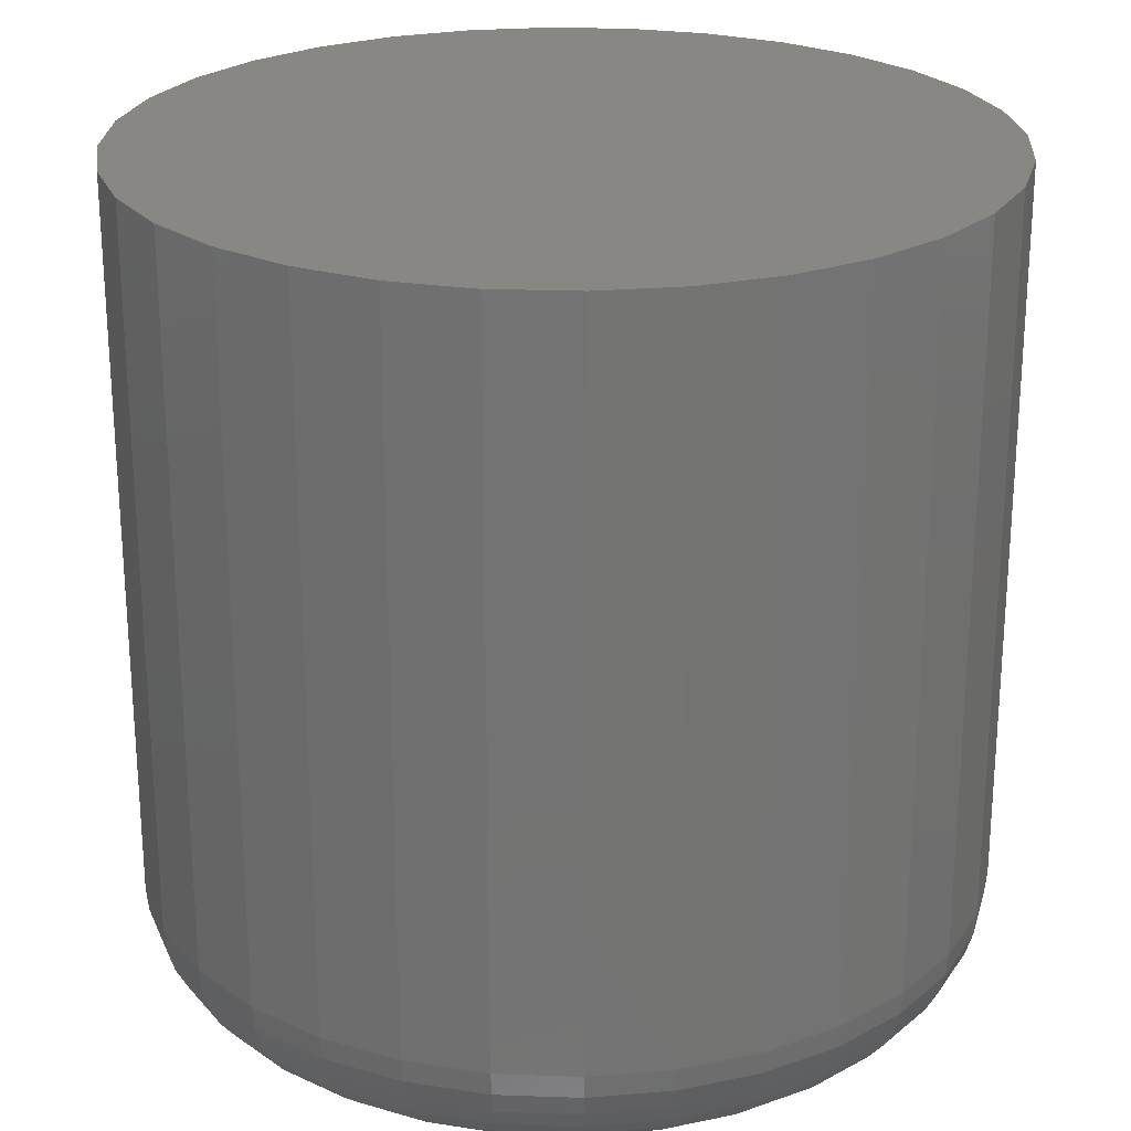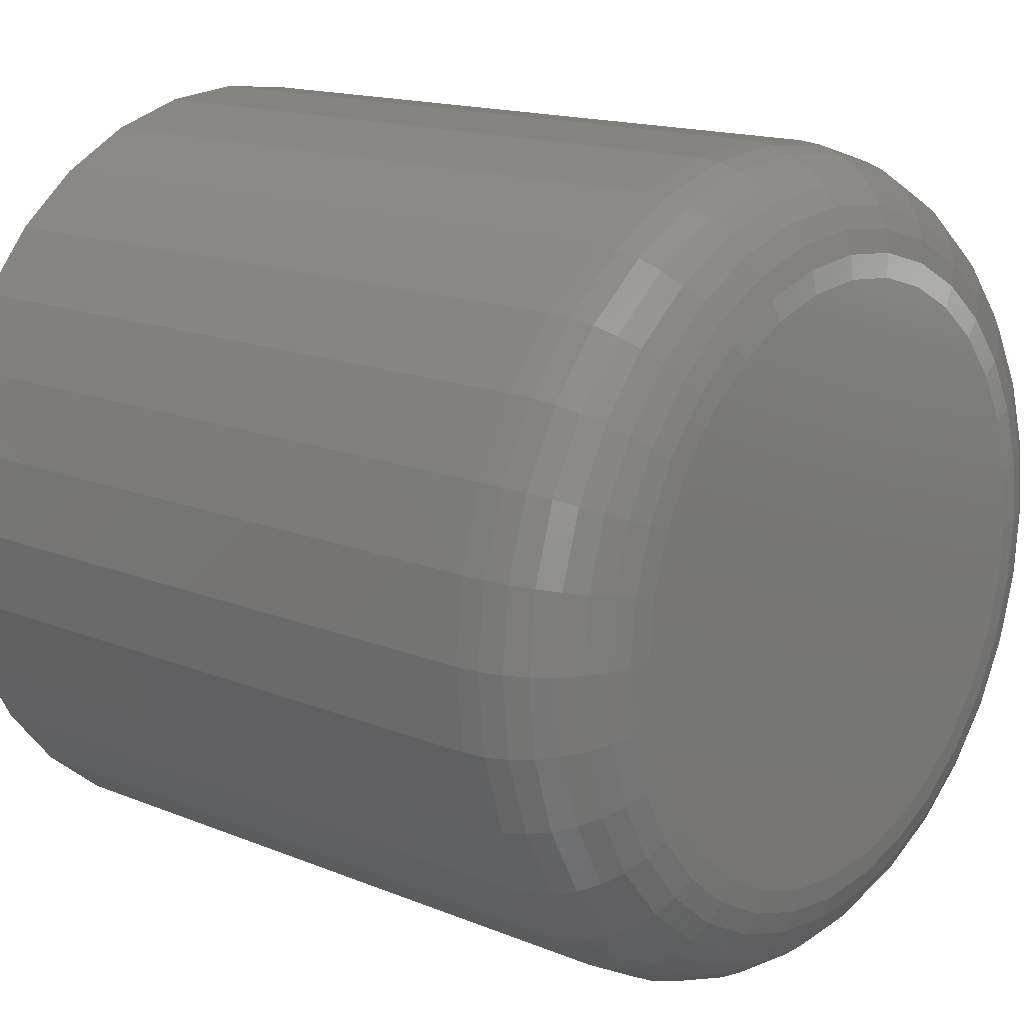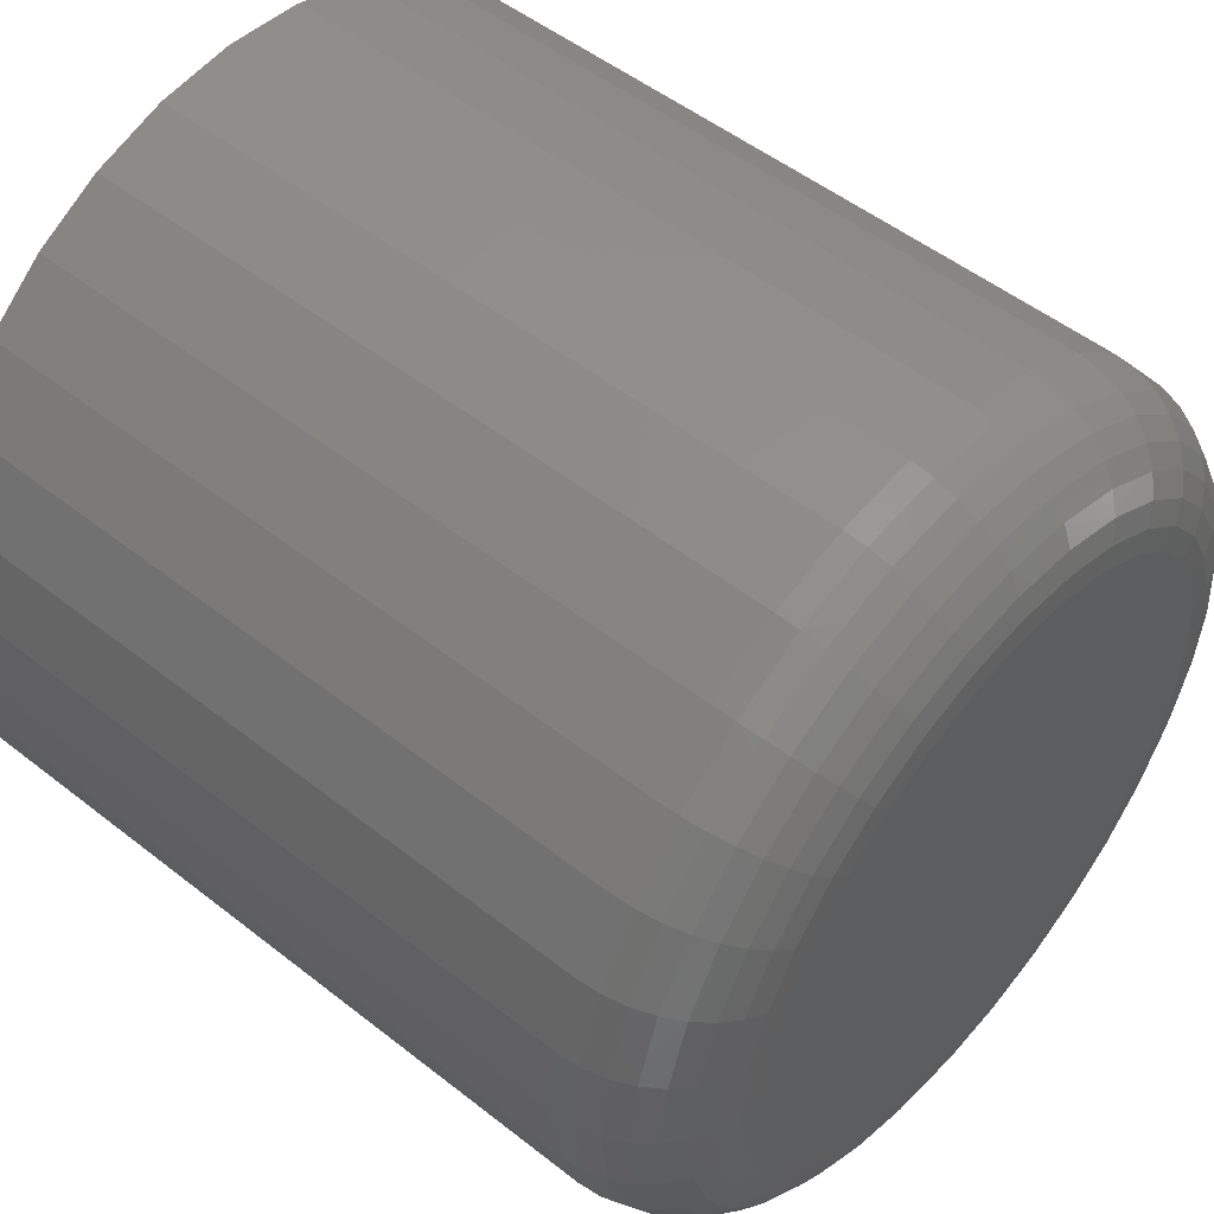
<metadata>
{"format":"stl","ext":"stl","renderer":"f3d","projection":"perspective","resolution":1024,"background":"white","views":[{"elev":24.2,"azim":155.2,"up":"+Z"},{"elev":15.3,"azim":131.0,"up":"+Y"},{"elev":51.2,"azim":130.6,"up":"+Y"}]}
</metadata>
<code>
# stl→obj: 320 verts, 636 faces
v 0.6078 -0.3374 0
v 0.6115 -0.3363 0
v 0.6153 -0.3359 0
v 0.6191 -0.3363 0
v 0.6228 -0.3374 0
v 0.6045 -0.3392 0
v 0.6261 -0.3392 0
v 0.6015 -0.3416 0
v 0.6291 -0.3416 0
v 0.5991 -0.3446 0
v 0.6315 -0.3446 0
v 0.5973 -0.348 0
v 0.6333 -0.348 0
v 0.5962 -0.3516 0
v 0.6344 -0.3516 0
v 0.6333 -0.3629 0
v 0.5973 -0.3629 0
v 0.6344 -0.3592 0
v 0.5991 -0.3663 0
v 0.6315 -0.3663 0
v 0.6015 -0.3692 0
v 0.6291 -0.3692 0
v 0.6045 -0.3716 0
v 0.6261 -0.3716 0
v 0.6078 -0.3734 0
v 0.6228 -0.3734 0
v 0.6115 -0.3745 0
v 0.6153 -0.3749 0
v 0.6191 -0.3745 0
v 0.5962 -0.3592 0
v 0.5958 -0.3554 0
v 0.6348 -0.3554 0
v 0.6426 -0.3554 0.007812
v 0.6426 -0.3554 0.05469
v 0.6421 -0.3608 0.007812
v 0.6421 -0.3608 0.05469
v 0.6405 -0.3659 0.007812
v 0.6405 -0.3659 0.05469
v 0.638 -0.3706 0.007812
v 0.638 -0.3706 0.05469
v 0.6346 -0.3747 0.007812
v 0.6346 -0.3747 0.05469
v 0.6305 -0.3781 0.007812
v 0.6305 -0.3781 0.05469
v 0.6257 -0.3807 0.007812
v 0.6257 -0.3807 0.05469
v 0.6206 -0.3822 0.007812
v 0.6206 -0.3822 0.05469
v 0.6153 -0.3827 0.007812
v 0.6153 -0.3827 0.05469
v 0.61 -0.3822 0.007812
v 0.61 -0.3822 0.05469
v 0.6048 -0.3807 0.007812
v 0.6048 -0.3807 0.05469
v 0.6001 -0.3781 0.007812
v 0.6001 -0.3781 0.05469
v 0.596 -0.3747 0.007812
v 0.596 -0.3747 0.05469
v 0.5926 -0.3706 0.007812
v 0.5926 -0.3706 0.05469
v 0.5901 -0.3659 0.007812
v 0.5901 -0.3659 0.05469
v 0.5885 -0.3608 0.007812
v 0.5885 -0.3608 0.05469
v 0.588 -0.3554 0.007812
v 0.588 -0.3554 0.05469
v 0.5885 -0.3501 0.007812
v 0.5885 -0.3501 0.05469
v 0.5901 -0.345 0.007812
v 0.5901 -0.345 0.05469
v 0.5926 -0.3403 0.007812
v 0.5926 -0.3403 0.05469
v 0.596 -0.3361 0.007812
v 0.596 -0.3361 0.05469
v 0.6001 -0.3327 0.007812
v 0.6001 -0.3327 0.05469
v 0.6048 -0.3302 0.007812
v 0.6048 -0.3302 0.05469
v 0.61 -0.3286 0.007812
v 0.61 -0.3286 0.05469
v 0.6153 -0.3281 0.007812
v 0.6153 -0.3281 0.05469
v 0.6206 -0.3286 0.007812
v 0.6206 -0.3286 0.05469
v 0.6257 -0.3302 0.007812
v 0.6257 -0.3302 0.05469
v 0.6305 -0.3327 0.007812
v 0.6305 -0.3327 0.05469
v 0.6346 -0.3361 0.007812
v 0.6346 -0.3361 0.05469
v 0.638 -0.3403 0.007812
v 0.638 -0.3403 0.05469
v 0.6405 -0.345 0.007812
v 0.6405 -0.345 0.05469
v 0.6421 -0.3501 0.007812
v 0.6421 -0.3501 0.05469
v 0.6424 -0.3554 0.006288
v 0.6419 -0.3607 0.006288
v 0.642 -0.3554 0.004823
v 0.6415 -0.3606 0.004823
v 0.6413 -0.3554 0.003472
v 0.6408 -0.3605 0.003472
v 0.6403 -0.3554 0.002288
v 0.6398 -0.3603 0.002288
v 0.6391 -0.3554 0.001317
v 0.6387 -0.3601 0.001317
v 0.6378 -0.3554 0.0005947
v 0.6373 -0.3598 0.0005947
v 0.6363 -0.3554 0.0001501
v 0.6359 -0.3595 0.0001501
v 0.5887 -0.3607 0.006288
v 0.5881 -0.3554 0.006288
v 0.5891 -0.3606 0.004823
v 0.5886 -0.3554 0.004823
v 0.5898 -0.3605 0.003472
v 0.5893 -0.3554 0.003472
v 0.5908 -0.3603 0.002288
v 0.5903 -0.3554 0.002288
v 0.5919 -0.3601 0.001317
v 0.5915 -0.3554 0.001317
v 0.5932 -0.3598 0.0005947
v 0.5928 -0.3554 0.0005947
v 0.5947 -0.3595 0.0001501
v 0.5943 -0.3554 0.0001501
v 0.5902 -0.3658 0.006288
v 0.5906 -0.3656 0.004823
v 0.5913 -0.3654 0.003472
v 0.5922 -0.365 0.002288
v 0.5933 -0.3645 0.001317
v 0.5945 -0.364 0.0005947
v 0.5959 -0.3635 0.0001501
v 0.5927 -0.3705 0.006288
v 0.5931 -0.3703 0.004823
v 0.5937 -0.3699 0.003472
v 0.5945 -0.3693 0.002288
v 0.5955 -0.3687 0.001317
v 0.5966 -0.3679 0.0005947
v 0.5978 -0.3671 0.0001501
v 0.5961 -0.3746 0.006288
v 0.5964 -0.3743 0.004823
v 0.5969 -0.3738 0.003472
v 0.5976 -0.3731 0.002288
v 0.5984 -0.3723 0.001317
v 0.5994 -0.3713 0.0005947
v 0.6004 -0.3703 0.0001501
v 0.6002 -0.378 0.006288
v 0.6005 -0.3776 0.004823
v 0.6009 -0.377 0.003472
v 0.6014 -0.3762 0.002288
v 0.6021 -0.3752 0.001317
v 0.6028 -0.3741 0.0005947
v 0.6036 -0.3729 0.0001501
v 0.6049 -0.3805 0.006288
v 0.6051 -0.3801 0.004823
v 0.6054 -0.3794 0.003472
v 0.6057 -0.3785 0.002288
v 0.6062 -0.3774 0.001317
v 0.6067 -0.3762 0.0005947
v 0.6073 -0.3748 0.0001501
v 0.61 -0.3821 0.006288
v 0.6101 -0.3816 0.004823
v 0.6102 -0.3809 0.003472
v 0.6104 -0.38 0.002288
v 0.6106 -0.3788 0.001317
v 0.6109 -0.3775 0.0005947
v 0.6112 -0.376 0.0001501
v 0.6153 -0.3826 0.006288
v 0.6153 -0.3821 0.004823
v 0.6153 -0.3814 0.003472
v 0.6153 -0.3804 0.002288
v 0.6153 -0.3793 0.001317
v 0.6153 -0.3779 0.0005947
v 0.6153 -0.3764 0.0001501
v 0.6206 -0.3821 0.006288
v 0.6205 -0.3816 0.004823
v 0.6204 -0.3809 0.003472
v 0.6202 -0.38 0.002288
v 0.6199 -0.3788 0.001317
v 0.6197 -0.3775 0.0005947
v 0.6194 -0.376 0.0001501
v 0.6257 -0.3805 0.006288
v 0.6255 -0.3801 0.004823
v 0.6252 -0.3794 0.003472
v 0.6249 -0.3785 0.002288
v 0.6244 -0.3774 0.001317
v 0.6239 -0.3762 0.0005947
v 0.6233 -0.3748 0.0001501
v 0.6304 -0.378 0.006288
v 0.6301 -0.3776 0.004823
v 0.6297 -0.377 0.003472
v 0.6292 -0.3762 0.002288
v 0.6285 -0.3752 0.001317
v 0.6278 -0.3741 0.0005947
v 0.627 -0.3729 0.0001501
v 0.6345 -0.3746 0.006288
v 0.6342 -0.3743 0.004823
v 0.6337 -0.3738 0.003472
v 0.633 -0.3731 0.002288
v 0.6321 -0.3723 0.001317
v 0.6312 -0.3713 0.0005947
v 0.6302 -0.3703 0.0001501
v 0.6379 -0.3705 0.006288
v 0.6375 -0.3703 0.004823
v 0.6369 -0.3699 0.003472
v 0.6361 -0.3693 0.002288
v 0.6351 -0.3687 0.001317
v 0.634 -0.3679 0.0005947
v 0.6328 -0.3671 0.0001501
v 0.6404 -0.3658 0.006288
v 0.64 -0.3656 0.004823
v 0.6393 -0.3654 0.003472
v 0.6384 -0.365 0.002288
v 0.6373 -0.3645 0.001317
v 0.6361 -0.364 0.0005947
v 0.6347 -0.3635 0.0001501
v 0.5887 -0.3501 0.006288
v 0.5891 -0.3502 0.004823
v 0.5898 -0.3504 0.003472
v 0.5908 -0.3505 0.002288
v 0.5919 -0.3508 0.001317
v 0.5932 -0.351 0.0005947
v 0.5947 -0.3513 0.0001501
v 0.6419 -0.3501 0.006288
v 0.6415 -0.3502 0.004823
v 0.6408 -0.3504 0.003472
v 0.6398 -0.3505 0.002288
v 0.6387 -0.3508 0.001317
v 0.6373 -0.351 0.0005947
v 0.6359 -0.3513 0.0001501
v 0.6404 -0.345 0.006288
v 0.64 -0.3452 0.004823
v 0.6393 -0.3455 0.003472
v 0.6384 -0.3459 0.002288
v 0.6373 -0.3463 0.001317
v 0.6361 -0.3468 0.0005947
v 0.6347 -0.3474 0.0001501
v 0.6379 -0.3403 0.006288
v 0.6375 -0.3406 0.004823
v 0.6369 -0.341 0.003472
v 0.6361 -0.3415 0.002288
v 0.6351 -0.3422 0.001317
v 0.634 -0.3429 0.0005947
v 0.6328 -0.3438 0.0001501
v 0.6345 -0.3362 0.006288
v 0.6342 -0.3365 0.004823
v 0.6337 -0.3371 0.003472
v 0.633 -0.3377 0.002288
v 0.6321 -0.3386 0.001317
v 0.6312 -0.3395 0.0005947
v 0.6302 -0.3406 0.0001501
v 0.6304 -0.3329 0.006288
v 0.6301 -0.3332 0.004823
v 0.6297 -0.3338 0.003472
v 0.6292 -0.3346 0.002288
v 0.6285 -0.3356 0.001317
v 0.6278 -0.3367 0.0005947
v 0.627 -0.338 0.0001501
v 0.6257 -0.3303 0.006288
v 0.6255 -0.3308 0.004823
v 0.6252 -0.3314 0.003472
v 0.6249 -0.3323 0.002288
v 0.6244 -0.3334 0.001317
v 0.6239 -0.3347 0.0005947
v 0.6233 -0.336 0.0001501
v 0.6206 -0.3288 0.006288
v 0.6205 -0.3292 0.004823
v 0.6204 -0.3299 0.003472
v 0.6202 -0.3309 0.002288
v 0.6199 -0.3321 0.001317
v 0.6197 -0.3334 0.0005947
v 0.6194 -0.3348 0.0001501
v 0.6153 -0.3283 0.006288
v 0.6153 -0.3287 0.004823
v 0.6153 -0.3294 0.003472
v 0.6153 -0.3304 0.002288
v 0.6153 -0.3316 0.001317
v 0.6153 -0.3329 0.0005947
v 0.6153 -0.3344 0.0001501
v 0.61 -0.3288 0.006288
v 0.6101 -0.3292 0.004823
v 0.6102 -0.3299 0.003472
v 0.6104 -0.3309 0.002288
v 0.6106 -0.3321 0.001317
v 0.6109 -0.3334 0.0005947
v 0.6112 -0.3348 0.0001501
v 0.6049 -0.3303 0.006288
v 0.6051 -0.3308 0.004823
v 0.6054 -0.3314 0.003472
v 0.6057 -0.3323 0.002288
v 0.6062 -0.3334 0.001317
v 0.6067 -0.3347 0.0005947
v 0.6073 -0.336 0.0001501
v 0.6002 -0.3329 0.006288
v 0.6005 -0.3332 0.004823
v 0.6009 -0.3338 0.003472
v 0.6014 -0.3346 0.002288
v 0.6021 -0.3356 0.001317
v 0.6028 -0.3367 0.0005947
v 0.6036 -0.338 0.0001501
v 0.5961 -0.3362 0.006288
v 0.5964 -0.3365 0.004823
v 0.5969 -0.3371 0.003472
v 0.5976 -0.3377 0.002288
v 0.5984 -0.3386 0.001317
v 0.5994 -0.3395 0.0005947
v 0.6004 -0.3406 0.0001501
v 0.5927 -0.3403 0.006288
v 0.5931 -0.3406 0.004823
v 0.5937 -0.341 0.003472
v 0.5945 -0.3415 0.002288
v 0.5955 -0.3422 0.001317
v 0.5966 -0.3429 0.0005947
v 0.5978 -0.3438 0.0001501
v 0.5902 -0.345 0.006288
v 0.5906 -0.3452 0.004823
v 0.5913 -0.3455 0.003472
v 0.5922 -0.3459 0.002288
v 0.5933 -0.3463 0.001317
v 0.5945 -0.3468 0.0005947
v 0.5959 -0.3474 0.0001501
f 1 2 3
f 1 3 4
f 5 1 4
f 6 1 5
f 7 6 5
f 8 6 7
f 9 8 7
f 10 8 9
f 11 10 9
f 12 10 11
f 13 12 11
f 14 12 13
f 15 14 13
f 16 17 18
f 19 17 16
f 20 19 16
f 21 19 20
f 22 21 20
f 23 21 22
f 24 23 22
f 25 23 24
f 26 25 24
f 27 25 26
f 28 27 26
f 29 28 26
f 17 30 18
f 18 30 31
f 18 31 32
f 32 31 14
f 32 14 15
f 33 34 35
f 35 34 36
f 35 36 37
f 37 36 38
f 37 38 39
f 39 38 40
f 39 40 41
f 41 40 42
f 41 42 43
f 43 42 44
f 43 44 45
f 45 44 46
f 45 46 47
f 47 46 48
f 47 48 49
f 49 48 50
f 49 50 51
f 51 50 52
f 51 52 53
f 53 52 54
f 53 54 55
f 55 54 56
f 55 56 57
f 57 56 58
f 57 58 59
f 59 58 60
f 59 60 61
f 61 60 62
f 61 62 63
f 63 62 64
f 63 64 65
f 65 64 66
f 65 66 67
f 67 66 68
f 67 68 69
f 69 68 70
f 69 70 71
f 71 70 72
f 71 72 73
f 73 72 74
f 73 74 75
f 75 74 76
f 75 76 77
f 77 76 78
f 77 78 79
f 79 78 80
f 79 80 81
f 81 80 82
f 81 82 83
f 83 82 84
f 83 84 85
f 85 84 86
f 85 86 87
f 87 86 88
f 87 88 89
f 89 88 90
f 89 90 91
f 91 90 92
f 91 92 93
f 93 92 94
f 93 94 95
f 95 94 96
f 95 96 33
f 33 96 34
f 33 35 97
f 97 35 98
f 97 98 99
f 99 98 100
f 99 100 101
f 101 100 102
f 101 102 103
f 103 102 104
f 103 104 105
f 105 104 106
f 105 106 107
f 107 106 108
f 107 108 109
f 109 108 110
f 109 110 32
f 32 110 18
f 63 65 111
f 111 65 112
f 111 112 113
f 113 112 114
f 113 114 115
f 115 114 116
f 115 116 117
f 117 116 118
f 117 118 119
f 119 118 120
f 119 120 121
f 121 120 122
f 121 122 123
f 123 122 124
f 123 124 30
f 30 124 31
f 61 63 125
f 125 63 111
f 125 111 126
f 126 111 113
f 126 113 127
f 127 113 115
f 127 115 128
f 128 115 117
f 128 117 129
f 129 117 119
f 129 119 130
f 130 119 121
f 130 121 131
f 131 121 123
f 131 123 17
f 17 123 30
f 59 61 132
f 132 61 125
f 132 125 133
f 133 125 126
f 133 126 134
f 134 126 127
f 134 127 135
f 135 127 128
f 135 128 136
f 136 128 129
f 136 129 137
f 137 129 130
f 137 130 138
f 138 130 131
f 138 131 19
f 19 131 17
f 57 59 139
f 139 59 132
f 139 132 140
f 140 132 133
f 140 133 141
f 141 133 134
f 141 134 142
f 142 134 135
f 142 135 143
f 143 135 136
f 143 136 144
f 144 136 137
f 144 137 145
f 145 137 138
f 145 138 21
f 21 138 19
f 55 57 146
f 146 57 139
f 146 139 147
f 147 139 140
f 147 140 148
f 148 140 141
f 148 141 149
f 149 141 142
f 149 142 150
f 150 142 143
f 150 143 151
f 151 143 144
f 151 144 152
f 152 144 145
f 152 145 23
f 23 145 21
f 53 55 153
f 153 55 146
f 153 146 154
f 154 146 147
f 154 147 155
f 155 147 148
f 155 148 156
f 156 148 149
f 156 149 157
f 157 149 150
f 157 150 158
f 158 150 151
f 158 151 159
f 159 151 152
f 159 152 25
f 25 152 23
f 51 53 160
f 160 53 153
f 160 153 161
f 161 153 154
f 161 154 162
f 162 154 155
f 162 155 163
f 163 155 156
f 163 156 164
f 164 156 157
f 164 157 165
f 165 157 158
f 165 158 166
f 166 158 159
f 166 159 27
f 27 159 25
f 49 51 167
f 167 51 160
f 167 160 168
f 168 160 161
f 168 161 169
f 169 161 162
f 169 162 170
f 170 162 163
f 170 163 171
f 171 163 164
f 171 164 172
f 172 164 165
f 172 165 173
f 173 165 166
f 173 166 28
f 28 166 27
f 47 49 174
f 174 49 167
f 174 167 175
f 175 167 168
f 175 168 176
f 176 168 169
f 176 169 177
f 177 169 170
f 177 170 178
f 178 170 171
f 178 171 179
f 179 171 172
f 179 172 180
f 180 172 173
f 180 173 29
f 29 173 28
f 45 47 181
f 181 47 174
f 181 174 182
f 182 174 175
f 182 175 183
f 183 175 176
f 183 176 184
f 184 176 177
f 184 177 185
f 185 177 178
f 185 178 186
f 186 178 179
f 186 179 187
f 187 179 180
f 187 180 26
f 26 180 29
f 43 45 188
f 188 45 181
f 188 181 189
f 189 181 182
f 189 182 190
f 190 182 183
f 190 183 191
f 191 183 184
f 191 184 192
f 192 184 185
f 192 185 193
f 193 185 186
f 193 186 194
f 194 186 187
f 194 187 24
f 24 187 26
f 41 43 195
f 195 43 188
f 195 188 196
f 196 188 189
f 196 189 197
f 197 189 190
f 197 190 198
f 198 190 191
f 198 191 199
f 199 191 192
f 199 192 200
f 200 192 193
f 200 193 201
f 201 193 194
f 201 194 22
f 22 194 24
f 39 41 202
f 202 41 195
f 202 195 203
f 203 195 196
f 203 196 204
f 204 196 197
f 204 197 205
f 205 197 198
f 205 198 206
f 206 198 199
f 206 199 207
f 207 199 200
f 207 200 208
f 208 200 201
f 208 201 20
f 20 201 22
f 37 39 209
f 209 39 202
f 209 202 210
f 210 202 203
f 210 203 211
f 211 203 204
f 211 204 212
f 212 204 205
f 212 205 213
f 213 205 206
f 213 206 214
f 214 206 207
f 214 207 215
f 215 207 208
f 215 208 16
f 16 208 20
f 35 37 98
f 98 37 209
f 98 209 100
f 100 209 210
f 100 210 102
f 102 210 211
f 102 211 104
f 104 211 212
f 104 212 106
f 106 212 213
f 106 213 108
f 108 213 214
f 108 214 110
f 110 214 215
f 110 215 18
f 18 215 16
f 65 67 112
f 112 67 216
f 112 216 114
f 114 216 217
f 114 217 116
f 116 217 218
f 116 218 118
f 118 218 219
f 118 219 120
f 120 219 220
f 120 220 122
f 122 220 221
f 122 221 124
f 124 221 222
f 124 222 31
f 31 222 14
f 95 33 223
f 223 33 97
f 223 97 224
f 224 97 99
f 224 99 225
f 225 99 101
f 225 101 226
f 226 101 103
f 226 103 227
f 227 103 105
f 227 105 228
f 228 105 107
f 228 107 229
f 229 107 109
f 229 109 15
f 15 109 32
f 93 95 230
f 230 95 223
f 230 223 231
f 231 223 224
f 231 224 232
f 232 224 225
f 232 225 233
f 233 225 226
f 233 226 234
f 234 226 227
f 234 227 235
f 235 227 228
f 235 228 236
f 236 228 229
f 236 229 13
f 13 229 15
f 91 93 237
f 237 93 230
f 237 230 238
f 238 230 231
f 238 231 239
f 239 231 232
f 239 232 240
f 240 232 233
f 240 233 241
f 241 233 234
f 241 234 242
f 242 234 235
f 242 235 243
f 243 235 236
f 243 236 11
f 11 236 13
f 89 91 244
f 244 91 237
f 244 237 245
f 245 237 238
f 245 238 246
f 246 238 239
f 246 239 247
f 247 239 240
f 247 240 248
f 248 240 241
f 248 241 249
f 249 241 242
f 249 242 250
f 250 242 243
f 250 243 9
f 9 243 11
f 87 89 251
f 251 89 244
f 251 244 252
f 252 244 245
f 252 245 253
f 253 245 246
f 253 246 254
f 254 246 247
f 254 247 255
f 255 247 248
f 255 248 256
f 256 248 249
f 256 249 257
f 257 249 250
f 257 250 7
f 7 250 9
f 85 87 258
f 258 87 251
f 258 251 259
f 259 251 252
f 259 252 260
f 260 252 253
f 260 253 261
f 261 253 254
f 261 254 262
f 262 254 255
f 262 255 263
f 263 255 256
f 263 256 264
f 264 256 257
f 264 257 5
f 5 257 7
f 83 85 265
f 265 85 258
f 265 258 266
f 266 258 259
f 266 259 267
f 267 259 260
f 267 260 268
f 268 260 261
f 268 261 269
f 269 261 262
f 269 262 270
f 270 262 263
f 270 263 271
f 271 263 264
f 271 264 4
f 4 264 5
f 81 83 272
f 272 83 265
f 272 265 273
f 273 265 266
f 273 266 274
f 274 266 267
f 274 267 275
f 275 267 268
f 275 268 276
f 276 268 269
f 276 269 277
f 277 269 270
f 277 270 278
f 278 270 271
f 278 271 3
f 3 271 4
f 79 81 279
f 279 81 272
f 279 272 280
f 280 272 273
f 280 273 281
f 281 273 274
f 281 274 282
f 282 274 275
f 282 275 283
f 283 275 276
f 283 276 284
f 284 276 277
f 284 277 285
f 285 277 278
f 285 278 2
f 2 278 3
f 77 79 286
f 286 79 279
f 286 279 287
f 287 279 280
f 287 280 288
f 288 280 281
f 288 281 289
f 289 281 282
f 289 282 290
f 290 282 283
f 290 283 291
f 291 283 284
f 291 284 292
f 292 284 285
f 292 285 1
f 1 285 2
f 75 77 293
f 293 77 286
f 293 286 294
f 294 286 287
f 294 287 295
f 295 287 288
f 295 288 296
f 296 288 289
f 296 289 297
f 297 289 290
f 297 290 298
f 298 290 291
f 298 291 299
f 299 291 292
f 299 292 6
f 6 292 1
f 73 75 300
f 300 75 293
f 300 293 301
f 301 293 294
f 301 294 302
f 302 294 295
f 302 295 303
f 303 295 296
f 303 296 304
f 304 296 297
f 304 297 305
f 305 297 298
f 305 298 306
f 306 298 299
f 306 299 8
f 8 299 6
f 71 73 307
f 307 73 300
f 307 300 308
f 308 300 301
f 308 301 309
f 309 301 302
f 309 302 310
f 310 302 303
f 310 303 311
f 311 303 304
f 311 304 312
f 312 304 305
f 312 305 313
f 313 305 306
f 313 306 10
f 10 306 8
f 69 71 314
f 314 71 307
f 314 307 315
f 315 307 308
f 315 308 316
f 316 308 309
f 316 309 317
f 317 309 310
f 317 310 318
f 318 310 311
f 318 311 319
f 319 311 312
f 319 312 320
f 320 312 313
f 320 313 12
f 12 313 10
f 67 69 216
f 216 69 314
f 216 314 217
f 217 314 315
f 217 315 218
f 218 315 316
f 218 316 219
f 219 316 317
f 219 317 220
f 220 317 318
f 220 318 221
f 221 318 319
f 221 319 222
f 222 319 320
f 222 320 14
f 14 320 12
f 82 80 78
f 84 82 78
f 84 78 86
f 86 78 76
f 86 76 88
f 88 76 74
f 88 74 90
f 90 74 72
f 90 72 92
f 92 72 70
f 92 70 94
f 94 70 68
f 94 68 96
f 36 62 38
f 38 62 60
f 38 60 40
f 40 60 58
f 40 58 42
f 42 58 56
f 42 56 44
f 44 56 54
f 44 54 46
f 46 54 52
f 46 52 50
f 46 50 48
f 96 68 34
f 34 68 66
f 34 66 36
f 36 66 64
f 36 64 62

</code>
